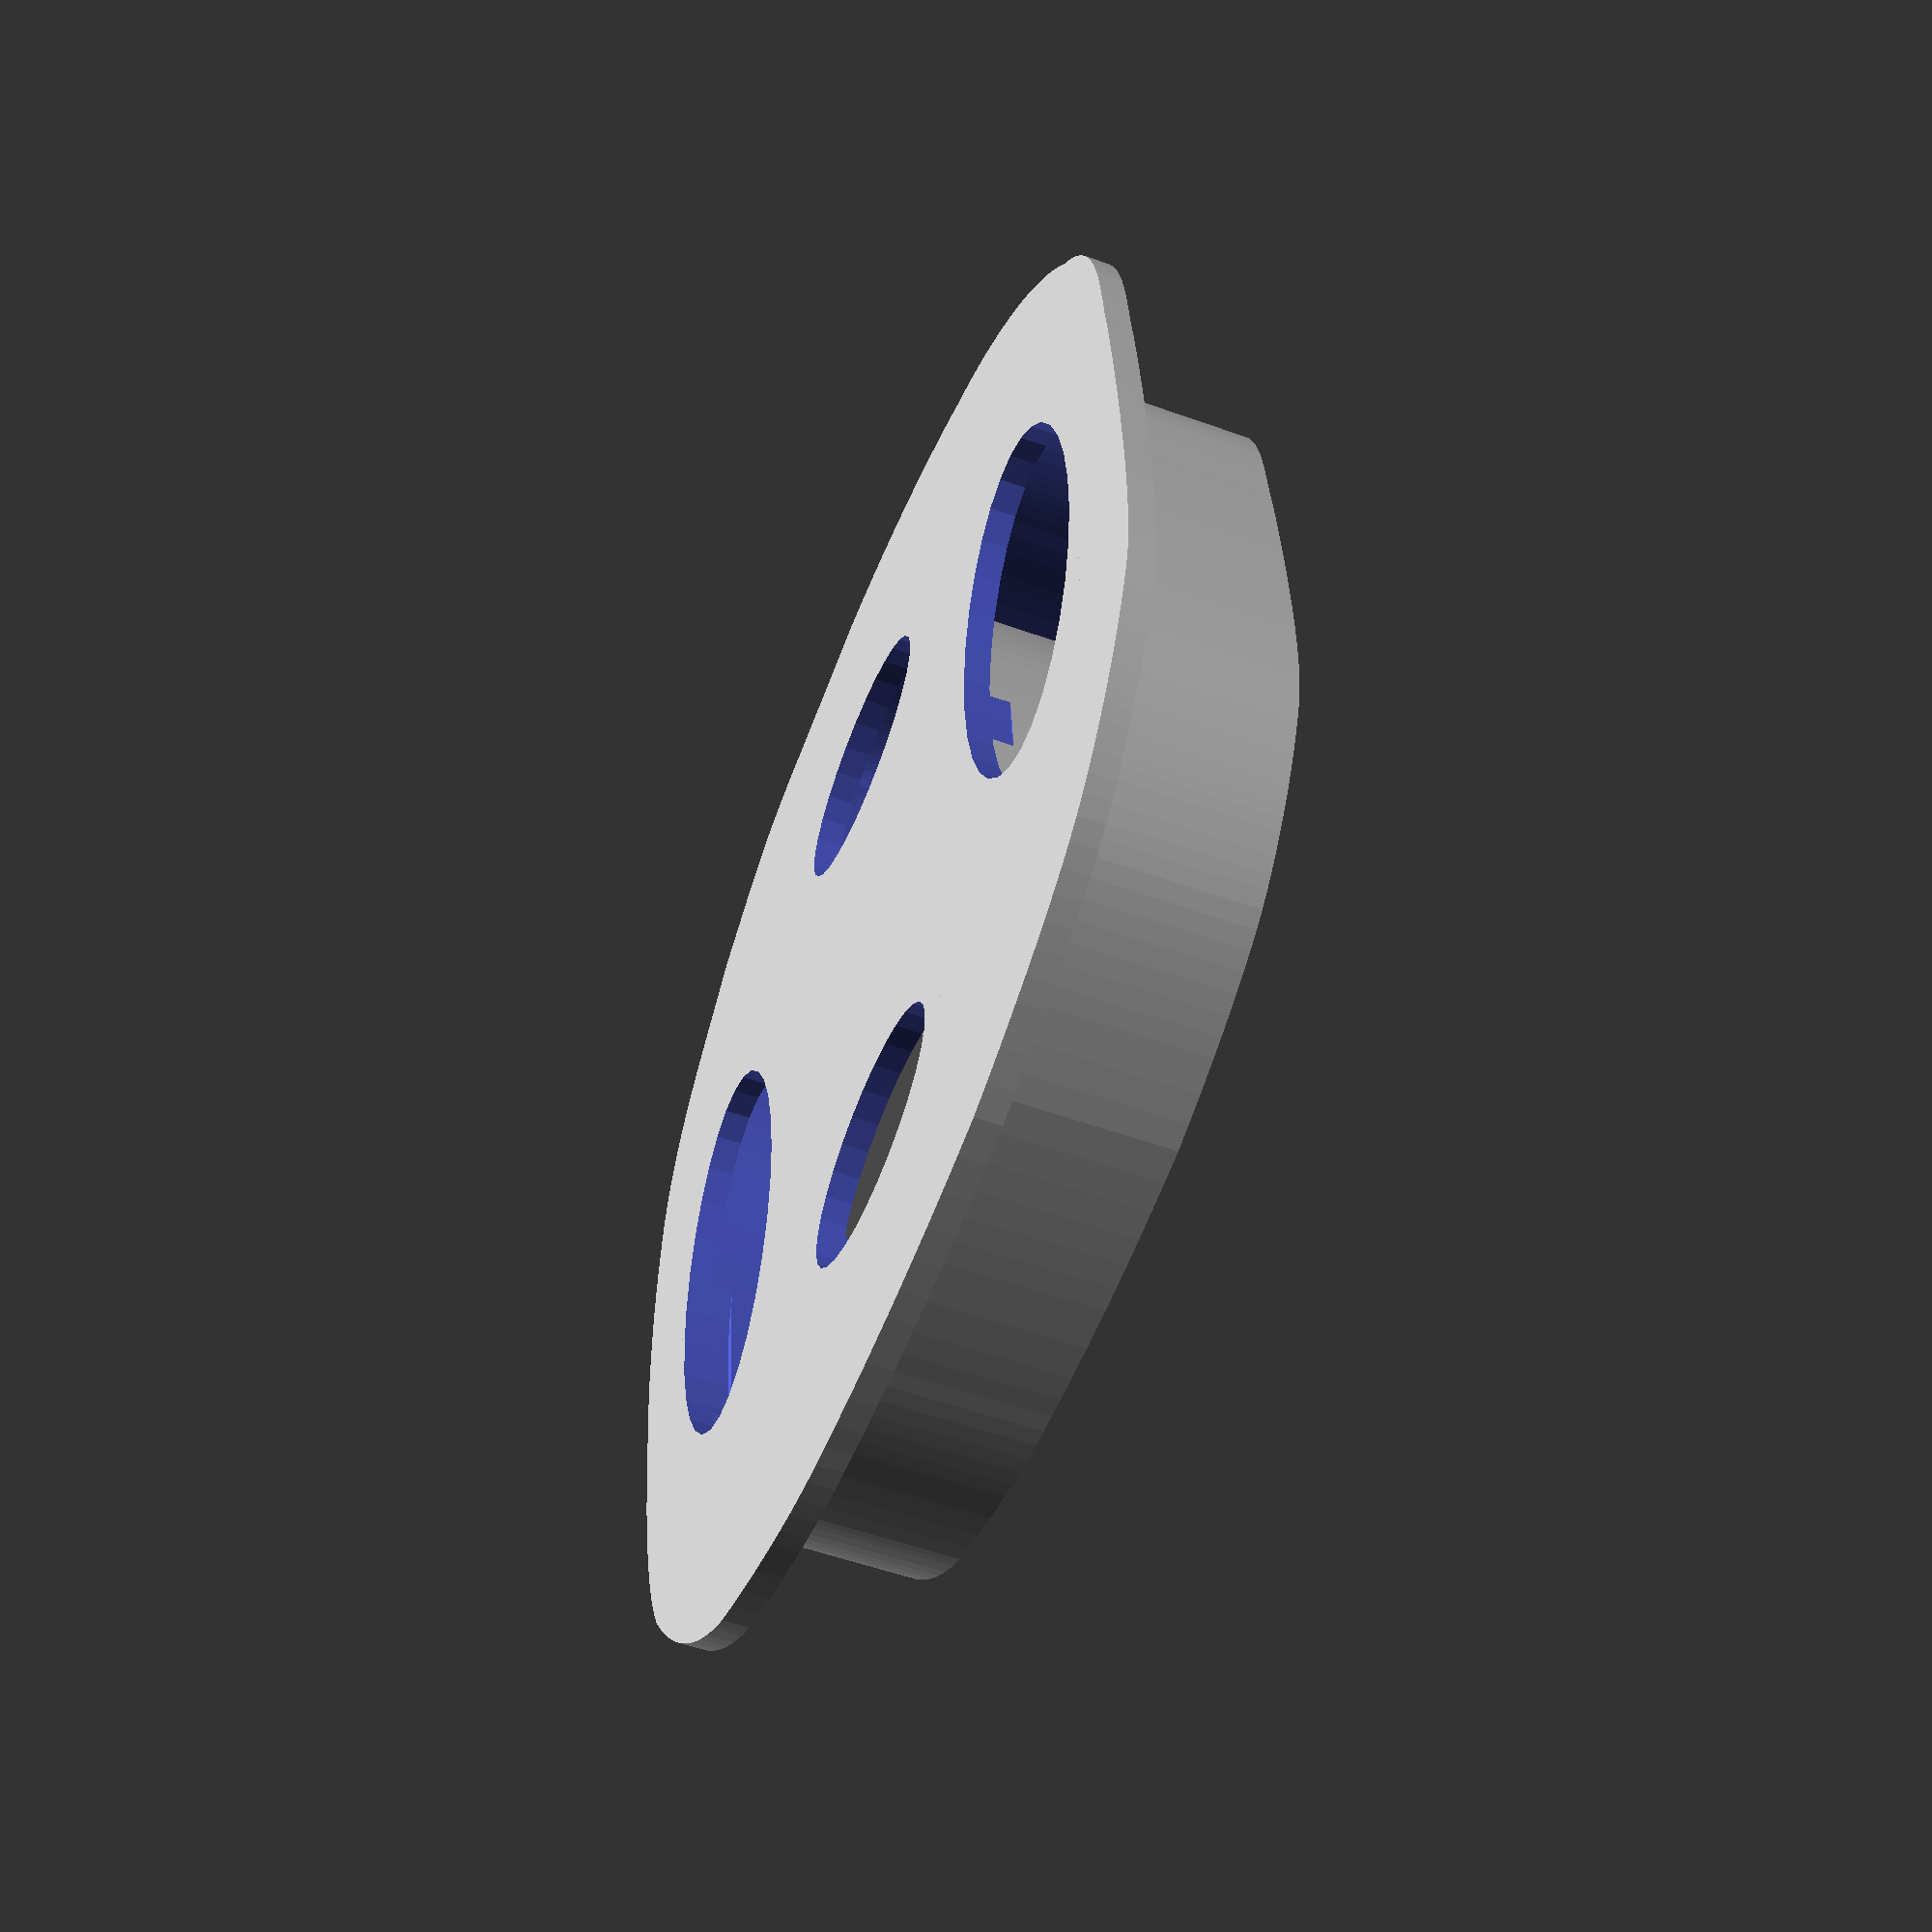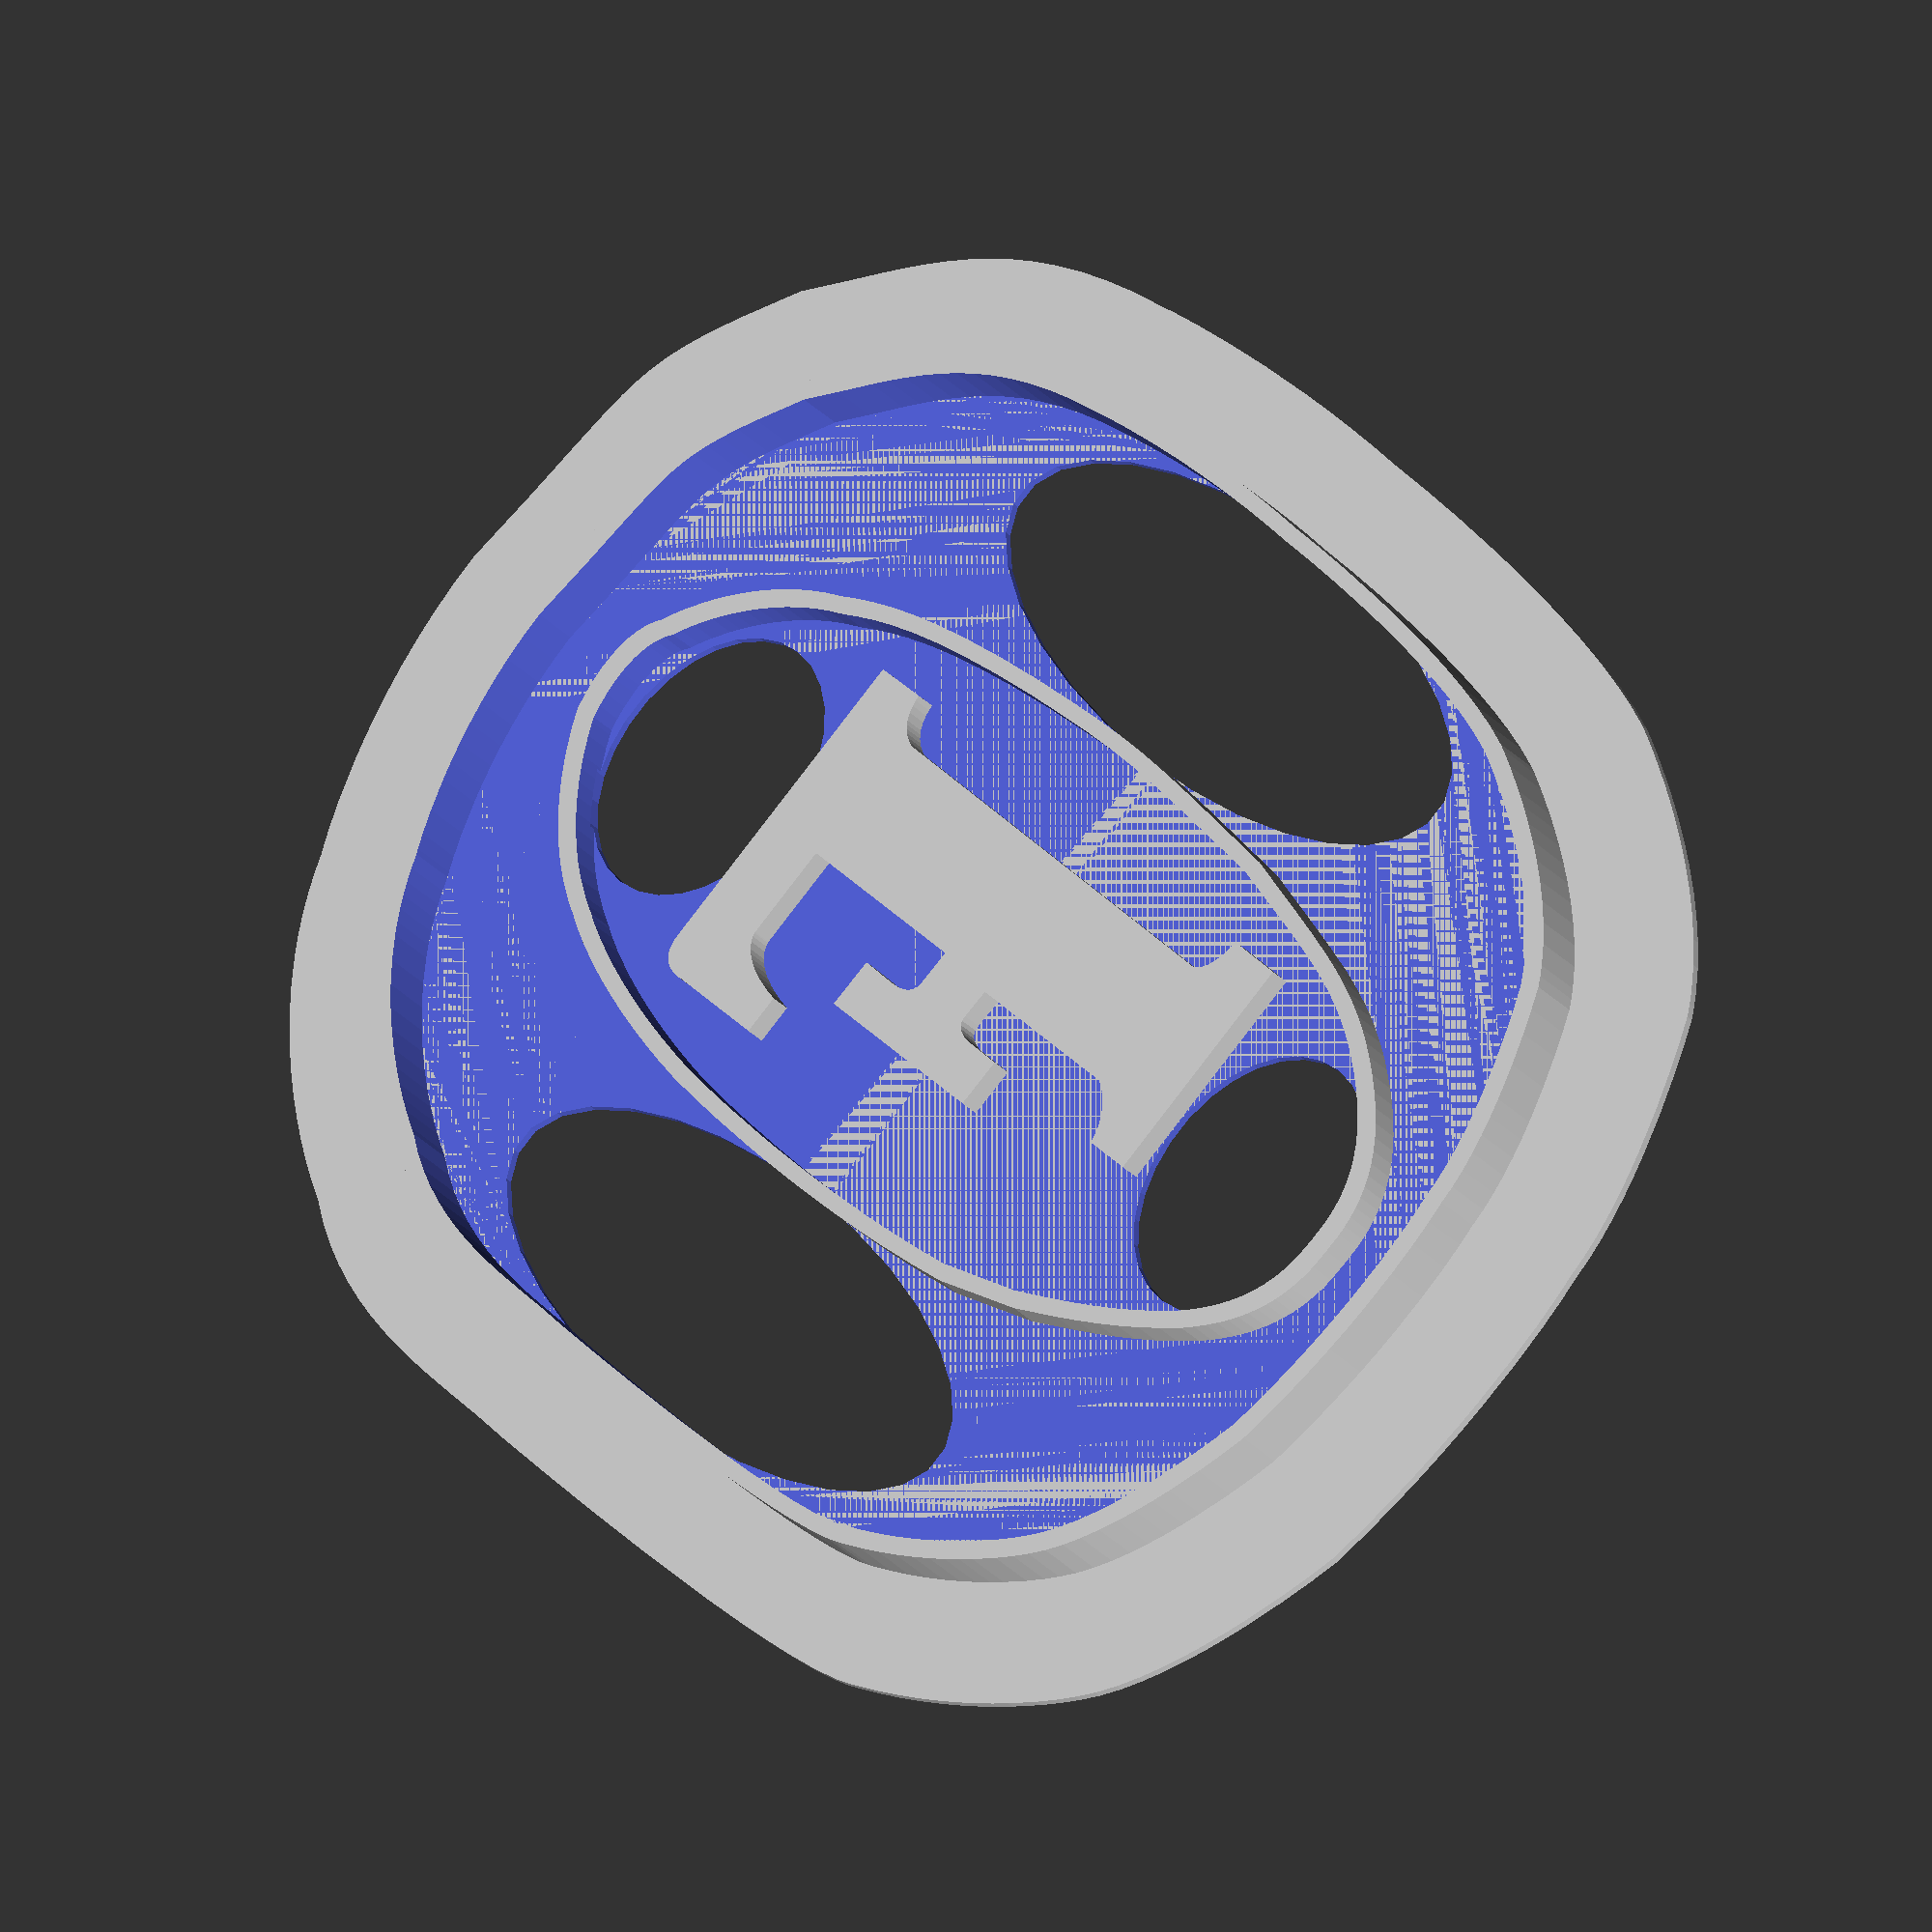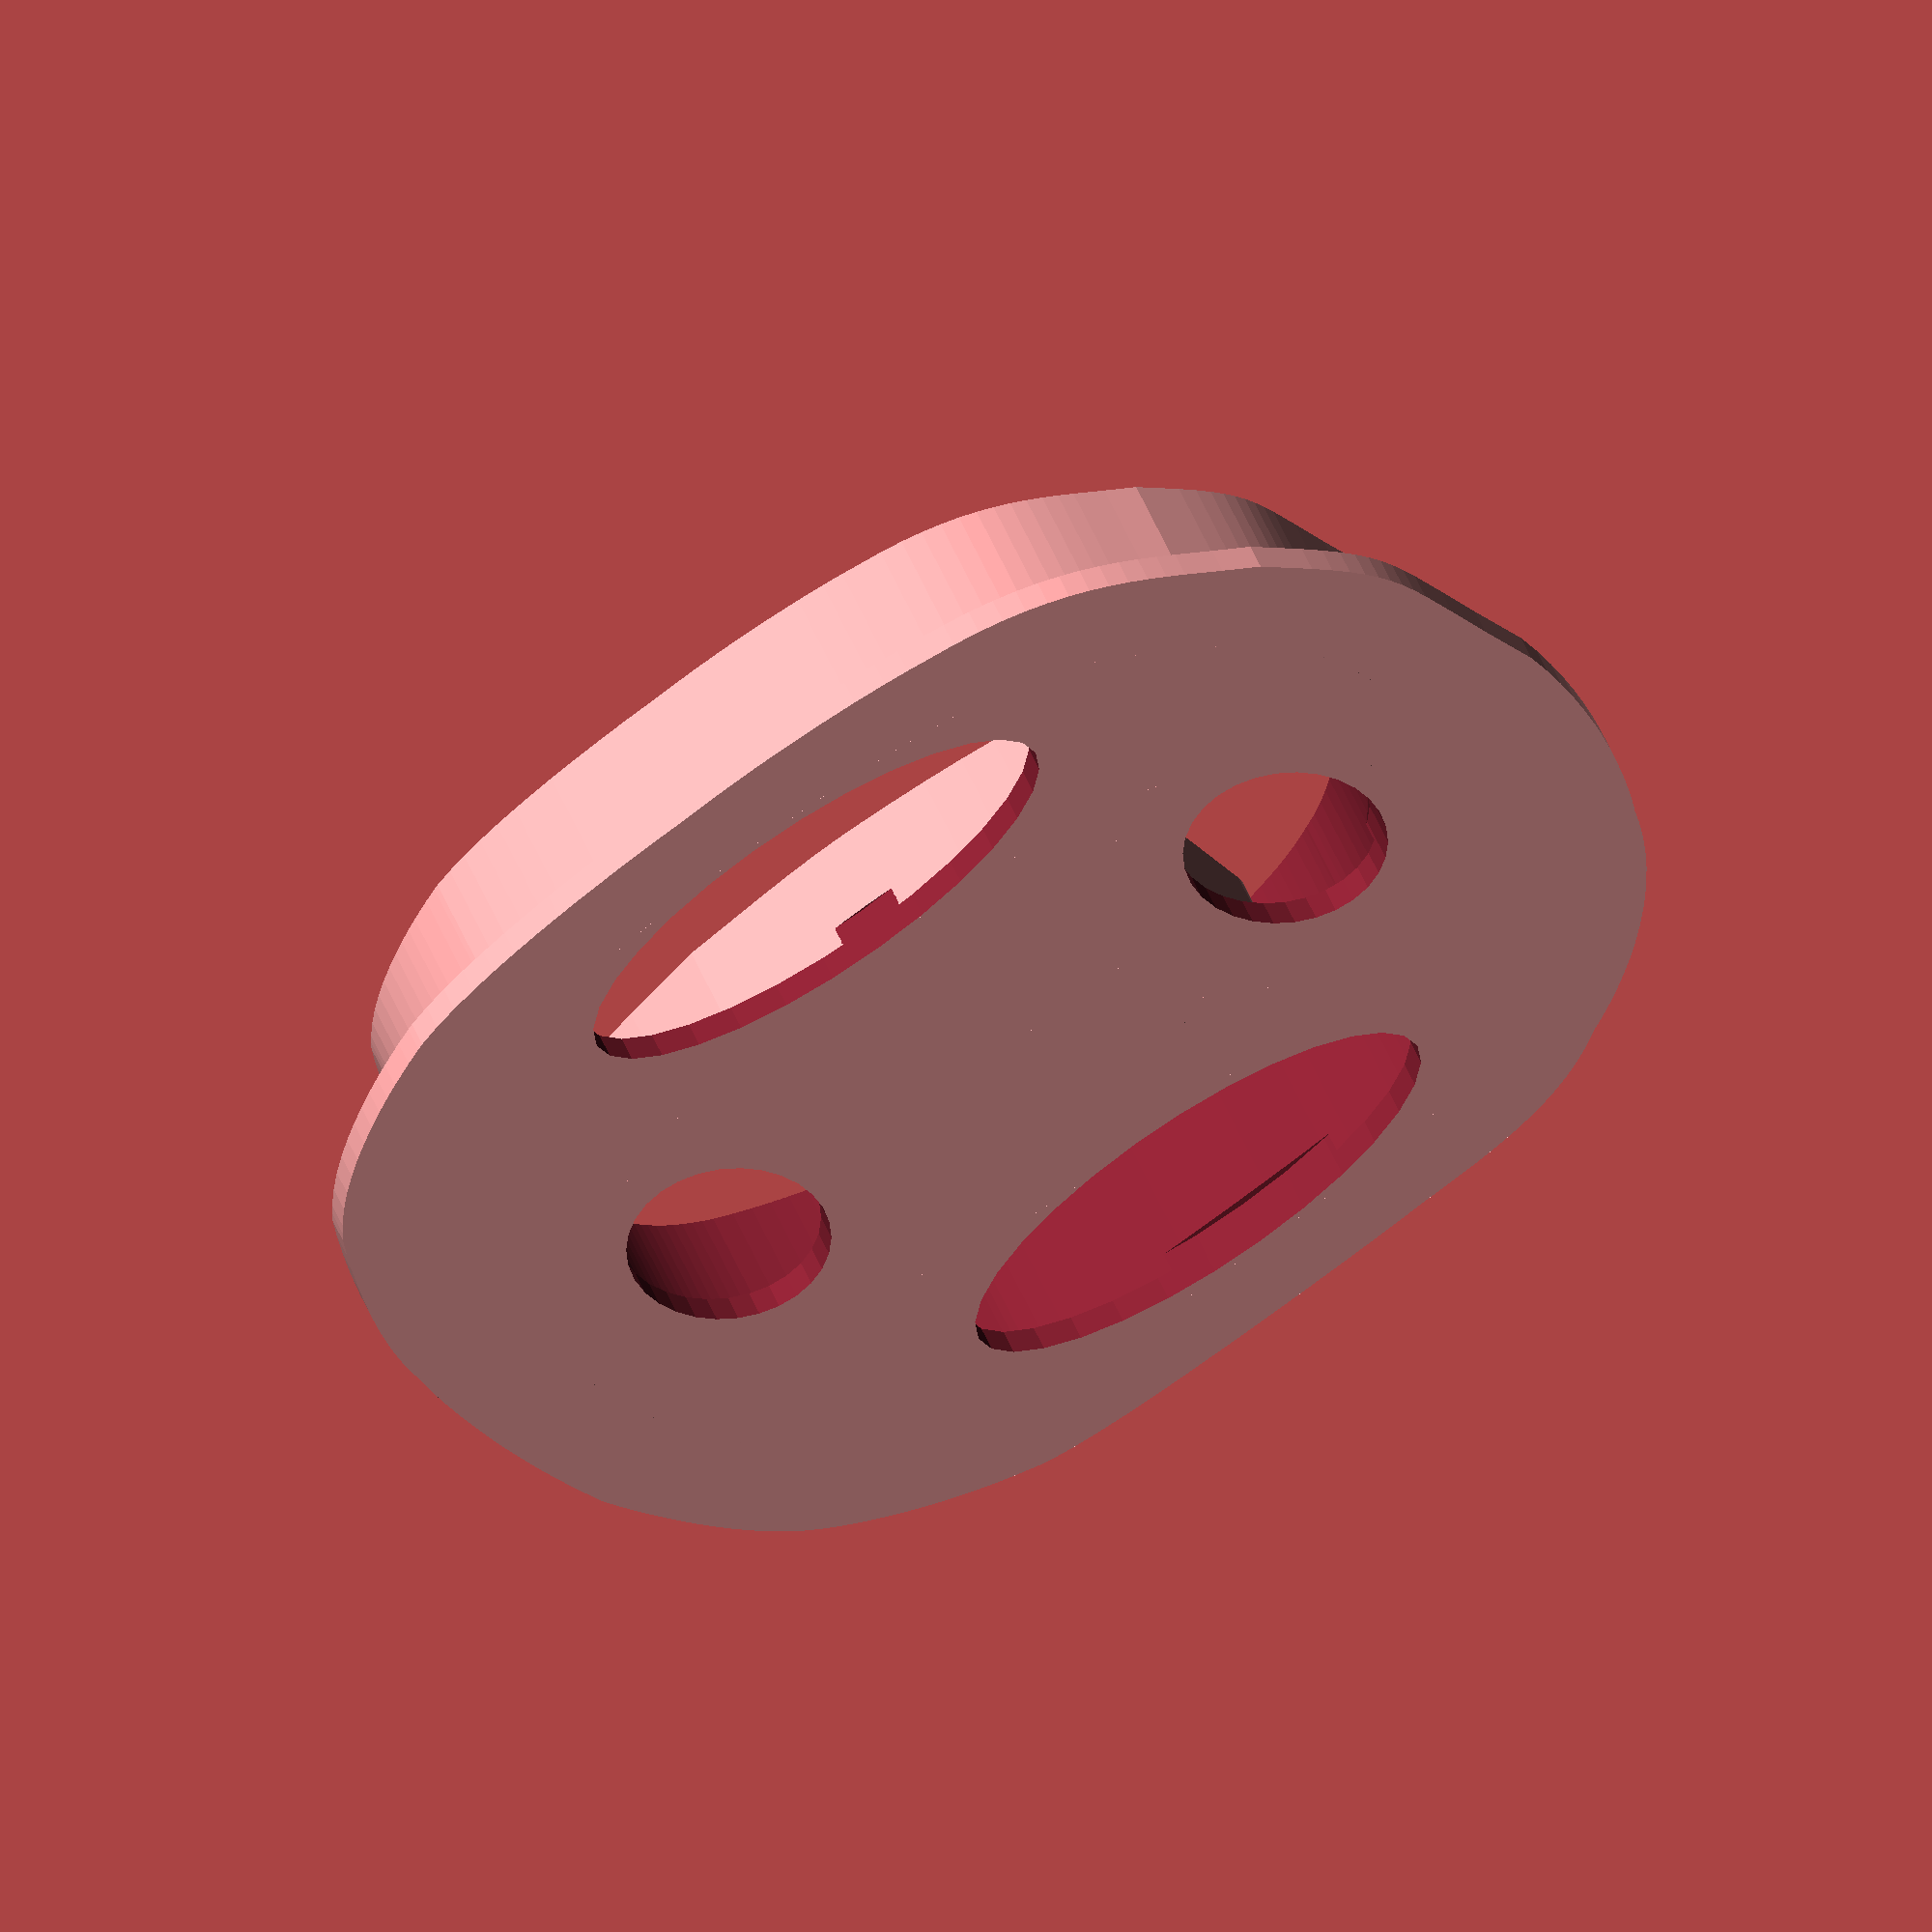
<openscad>

   
module poly_outline(h)
{
  scale([25.4/90, -25.4/90, 1]) union()
  {
    linear_extrude(height=h)
      polygon([[-361.051896,-54.196433],[-359.974886,-71.741075],[-359.400109,-90.892860],[-358.490510,-111.250003],[-357.648574,-121.755025],[-356.409038,-132.410717],[-354.667269,-143.166855],[-352.318637,-153.973217],[-349.258509,-164.779579],[-345.382254,-175.535717],[-340.585240,-186.191409],[-334.762835,-196.696431],[-327.810408,-207.000560],[-319.623326,-217.053573],[-317.335380,-220.797993],[-310.426898,-230.937501],[-305.219029,-237.892718],[-298.830915,-245.831474],[-291.254185,-254.548689],[-282.480468,-263.839286],[-272.501394,-273.498186],[-261.308592,-283.320312],[-248.893691,-293.100586],[-235.248322,-302.633929],[-220.364114,-311.715263],[-212.454829,-316.022340],[-204.232695,-320.139511],[-195.696667,-324.041140],[-186.845696,-327.701594],[-177.678738,-331.095236],[-168.194746,-334.196433],[-164.679122,-335.669647],[-154.534033,-339.553575],[-138.362160,-345.044646],[-116.766179,-351.339288],[-104.122486,-354.536832],[-90.348770,-357.633930],[-75.520367,-360.530135],[-59.712611,-363.125001],[-43.000837,-365.318081],[-25.460380,-367.008929],[-7.166575,-368.097099],[11.805244,-368.482143],[58.652341,-364.274552],[94.082028,-361.607141],[121.141180,-359.341516],[132.483953,-358.003625],[142.876671,-356.339284],[152.700193,-354.206193],[162.335377,-351.462053],[172.163084,-347.964565],[182.564173,-343.571430],[193.919503,-338.140348],[206.609933,-331.529021],[237.519534,-314.196433],[255.789623,-298.643976],[273.858820,-283.526787],[282.671599,-275.848913],[291.258373,-267.940850],[299.560549,-259.689594],[307.519534,-250.982144],[315.076732,-241.705498],[322.173551,-231.746653],[328.751396,-220.992607],[334.751675,-209.330358],[340.115793,-196.646904],[344.785156,-182.829241],[348.701171,-167.764368],[351.805244,-151.339283],[354.171316,-139.174104],[356.476004,-124.746090],[358.948102,-105.446424],[361.152344,-81.794080],[362.653460,-54.308029],[363.004324,-39.289543],[363.016182,-23.507246],[362.634625,-7.026009],[361.805244,10.089297],[361.336494,31.674115],[360.223212,55.214848],[358.055244,84.196429],[356.465888,100.010811],[354.481025,116.325332],[352.056708,132.853302],[349.148994,149.308030],[345.713935,165.402825],[341.707587,180.850997],[337.086005,195.365854],[331.805244,208.660707],[329.829797,212.410707],[324.037387,222.589279],[314.628905,237.589280],[308.631416,246.395084],[301.805245,255.803567],[294.175502,265.613835],[285.767299,275.624997],[276.605748,285.636158],[266.715960,295.446427],[256.123047,304.854910],[244.852120,313.660715],[232.928292,321.662948],[226.729387,325.299946],[220.376674,328.660717],[205.957032,334.263396],[189.790738,340.036276],[169.305247,346.696433],[145.739400,353.423554],[133.188479,356.555879],[120.332034,359.397327],[107.324919,361.845360],[94.321989,363.797439],[81.478099,365.151024],[68.948104,365.803577],[53.724890,367.075897],[35.650114,367.988283],[11.448106,368.482143],[-18.244974,368.105467],[-34.951865,367.449425],[-52.792964,366.406246],[-71.688751,364.919429],[-91.559705,362.932473],[-112.326307,360.388876],[-133.909036,357.232137],[-150.873323,352.566959],[-169.165735,346.911268],[-191.409040,339.196426],[-203.405414,334.603444],[-215.661274,329.539619],[-227.933876,324.019600],[-239.980473,318.058035],[-251.558320,311.669573],[-262.424672,304.868862],[-272.336782,297.670551],[-281.051906,290.089287],[-288.373333,283.035717],[-296.420206,274.419646],[-306.409043,262.589289],[-311.901508,255.510606],[-317.603237,247.678575],[-323.422154,239.109936],[-329.266182,229.821431],[-335.043246,219.829800],[-340.661271,209.151786],[-346.028179,197.804127],[-351.051896,185.803567],[-352.714538,181.344426],[-354.224678,176.045615],[-356.813615,163.186380],[-358.871023,147.740649],[-360.449218,130.223211],[-361.600515,111.148853],[-362.377231,91.032363],[-363.016182,49.732139],[-362.784597,10.440844],[-362.101004,-22.723218],[-361.051896,-54.196433]]);
  }
}
module poly_f(h)
{
  scale([25.4/90, -25.4/90, 1]) union()
  {
    linear_extrude(height=h)
      polygon([[-120.848208,166.096805],[-121.266638,133.571425],[-117.583603,133.392854],[-113.657822,132.968747],[-108.945211,132.142854],[-103.897778,130.781247],[-98.967532,128.749997],[-96.687608,127.441403],[-94.606483,125.915176],[-92.780659,124.154573],[-91.266638,122.142855],[-92.695208,-119.285715],[-93.964410,-122.303294],[-95.588939,-124.944198],[-97.508467,-127.233540],[-99.662668,-129.196431],[-101.991214,-130.857983],[-104.433777,-132.243306],[-109.419647,-134.285718],[-114.137660,-135.524557],[-118.105197,-136.160718],[-121.858368,-136.428575],[-121.266638,-166.428575],[100.161942,-166.428575],[104.640177,-166.203966],[108.465511,-165.569200],[111.688167,-164.582872],[114.358368,-163.303575],[116.526336,-161.789903],[118.242296,-160.100450],[119.556470,-158.293809],[120.519082,-156.428575],[121.590511,-152.756700],[121.858368,-149.553575],[121.590512,-146.428575],[121.677212,-89.285715],[94.447692,-89.285715],[92.965758,-95.823801],[91.230615,-101.545761],[89.290394,-106.506001],[87.193226,-110.758931],[84.987241,-114.358959],[82.720569,-117.360494],[80.441342,-119.817944],[78.197689,-121.785718],[74.009631,-124.469869],[70.541439,-125.848218],[68.178158,-126.356030],[67.304832,-126.428575],[1.590552,-126.428575],[1.590552,-16.428575],[25.457842,-16.846995],[27.719500,-16.805525],[30.007566,-17.184893],[32.588005,-18.214290],[35.101481,-20.181187],[36.220814,-21.606033],[37.188654,-23.373055],[37.960084,-25.518188],[38.490187,-28.077364],[38.734045,-31.086519],[38.646742,-34.581585],[38.228322,-54.581575],[73.019122,-55.000005],[73.019122,54.668235],[38.733402,54.999995],[38.401642,31.234225],[38.042968,29.371660],[37.451595,27.483839],[36.458392,25.349779],[34.968004,23.263069],[32.885078,21.517300],[30.114258,20.406062],[26.560192,20.222945],[5.876262,20.714285],[5.876262,117.857145],[7.639655,120.602681],[10.019678,123.507257],[13.554834,126.964289],[18.362313,130.622213],[24.559300,134.129467],[28.215481,135.716730],[32.262984,137.134489],[36.716458,138.338799],[41.590552,139.285715],[41.590552,166.428575]]);
  }
}

module poly_inner(h)
{
  scale([25.4/90, -25.4/90, 1]) union()
  {
    linear_extrude(height=h)
      polygon([[-158.893698,170.444057],[-174.607988,119.015487],[-177.449086,96.940640],[-179.591244,75.273857],[-181.105613,54.155345],[-182.063340,33.725309],[-182.535577,14.123956],[-182.593472,-4.508507],[-182.308176,-22.031874],[-181.750837,-38.305939],[-180.104630,-66.545335],[-178.224049,-88.105044],[-176.036548,-106.698793],[-173.184986,-121.700887],[-170.032085,-135.644107],[-166.644809,-148.541011],[-163.090122,-160.404153],[-159.434988,-171.246090],[-155.746373,-181.079376],[-152.091239,-189.916569],[-148.536552,-197.770224],[-141.996373,-210.577143],[-136.661552,-219.600580],[-133.067802,-224.940981],[-131.750838,-226.698793],[-128.418755,-232.089723],[-124.865375,-237.281592],[-117.180527,-247.075468],[-108.867888,-256.095069],[-100.099054,-264.355045],[-91.045622,-271.870042],[-81.879188,-278.654711],[-72.771348,-284.723699],[-63.893697,-290.091654],[-55.417832,-294.773226],[-47.515348,-298.783062],[-34.116910,-304.846121],[-25.071151,-308.398019],[-21.750838,-309.555943],[-12.866910,-311.230050],[-3.218473,-312.494000],[8.606303,-313.305942],[15.031387,-313.369767],[21.636437,-313.113419],[28.300081,-312.467841],[34.900946,-311.363977],[41.317659,-309.732769],[47.428848,-307.505160],[53.113140,-304.612094],[58.249162,-300.984513],[63.863001,-298.238975],[72.624160,-293.216652],[83.662105,-285.917544],[89.762829,-281.414195],[96.106300,-276.341650],[102.583698,-270.699909],[109.086209,-264.488972],[115.505014,-257.708838],[121.731298,-250.359507],[127.656242,-242.440981],[133.171030,-233.953258],[138.166846,-224.896339],[142.534872,-215.270223],[147.409313,-206.213304],[152.333978,-195.850580],[157.225162,-183.679821],[161.999158,-169.198793],[166.572262,-151.905265],[170.860768,-131.297005],[174.780969,-106.871782],[178.249162,-78.127363],[180.523159,-51.026359],[181.976842,-28.462185],[182.593472,-8.543100],[182.356307,10.622636],[181.248606,30.926765],[179.253627,54.261027],[172.534872,117.586917],[161.195588,158.926203],[155.961212,177.252096],[150.392015,194.372632],[147.335373,202.564597],[144.019245,210.555668],[140.385037,218.379329],[136.374155,226.069061],[131.928005,233.658347],[126.987993,241.180668],[121.495527,248.669508],[115.392012,256.158347],[107.221061,265.308573],[99.162749,273.468626],[91.214660,280.691291],[83.374378,287.029355],[75.639487,292.535602],[68.007572,297.262820],[60.476216,301.263793],[53.043005,304.591307],[45.705521,307.298149],[38.461349,309.437103],[31.308073,311.060956],[24.243277,312.222494],[17.264546,312.974502],[10.369464,313.369767],[-3.179418,313.301207],[-16.848504,312.743171],[-23.497848,312.020514],[-30.032098,310.979777],[-36.457531,309.604219],[-42.780424,307.877097],[-49.007056,305.781673],[-55.143705,303.301203],[-61.196649,300.418948],[-67.172165,297.118167],[-73.076532,293.382117],[-78.916027,289.194059],[-84.696928,284.537251],[-90.425513,279.394952],[-96.108061,273.750421],[-101.750848,267.586917],[-110.739922,255.854937],[-118.938780,244.176903],[-126.478786,232.467146],[-133.491300,220.639995],[-140.107687,208.609780],[-146.459307,196.290832],[-158.893698,170.444057]]);
  }
}
inner_height=25;
outer_height=40;
scale([0.4,0.4,0.4])
difference(){
union(){
 scale([1.2, 1.2, 1]) poly_outline(5);
difference(){
poly_outline(outer_height);
translate([0,0,5]) scale([0.97,0.97,1]) poly_outline(outer_height);
};
difference(){
  poly_inner(inner_height);
  translate([0,0,1]) scale([0.94,0.96,1]) poly_inner(inner_height);
};
  translate([0,0,inner_height-5]){
    rotate([0,180,0]){
      poly_f(inner_height -5 );
    }
  }
  //translate([0,0,1]) scale([0.99,0.99,1]) poly_f(35);
}
translate([76,0,-1]) scale([1,2,1]) cylinder(h=10, r=25);
translate([-76,0,-1]) scale([1,2,1]) cylinder(h=10, r=25);
translate([0,65,-1]) scale([1.5,1,1]) cylinder(h=10, r=18);
translate([0,-65,-1]) scale([1.5,1,1]) cylinder(h=10, r=18);

}

</openscad>
<views>
elev=232.8 azim=184.6 roll=291.2 proj=p view=wireframe
elev=187.1 azim=128.3 roll=170.5 proj=o view=wireframe
elev=306.6 azim=300.4 roll=157.5 proj=o view=wireframe
</views>
